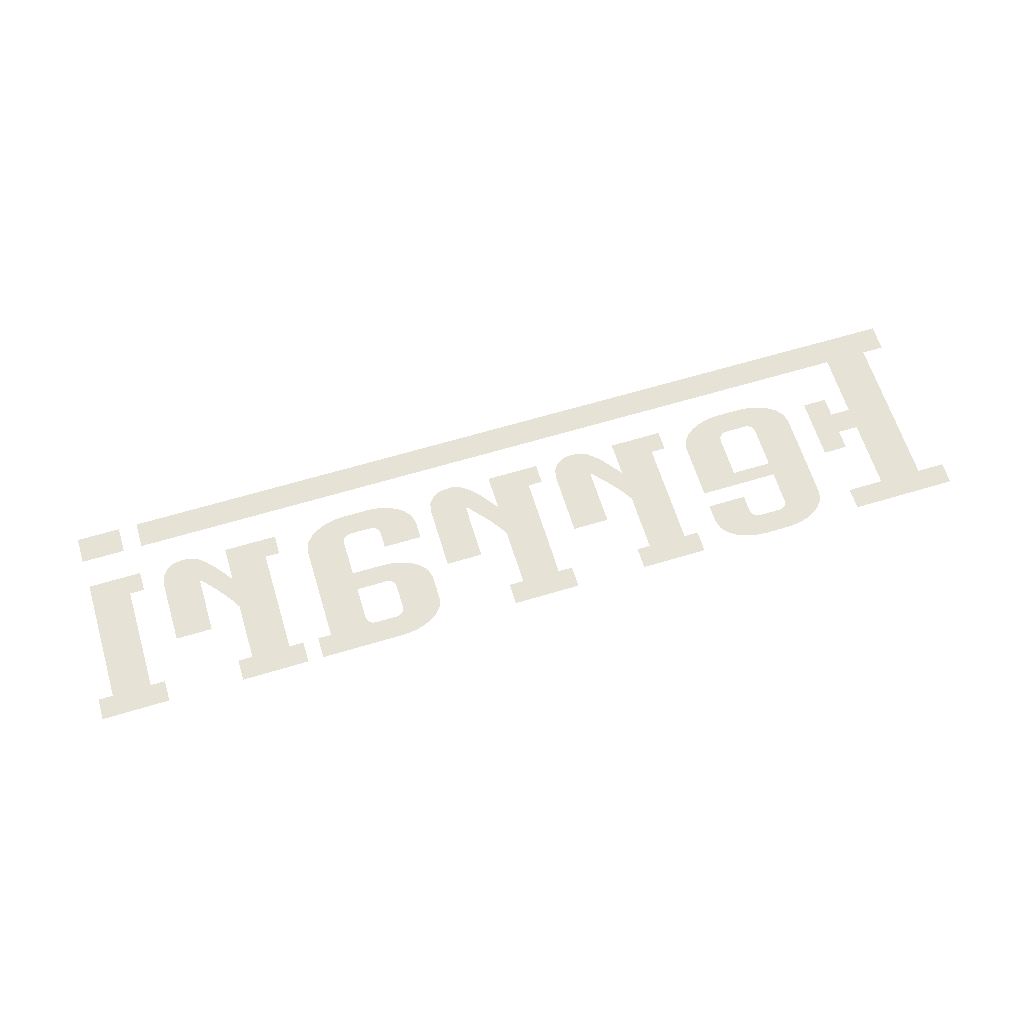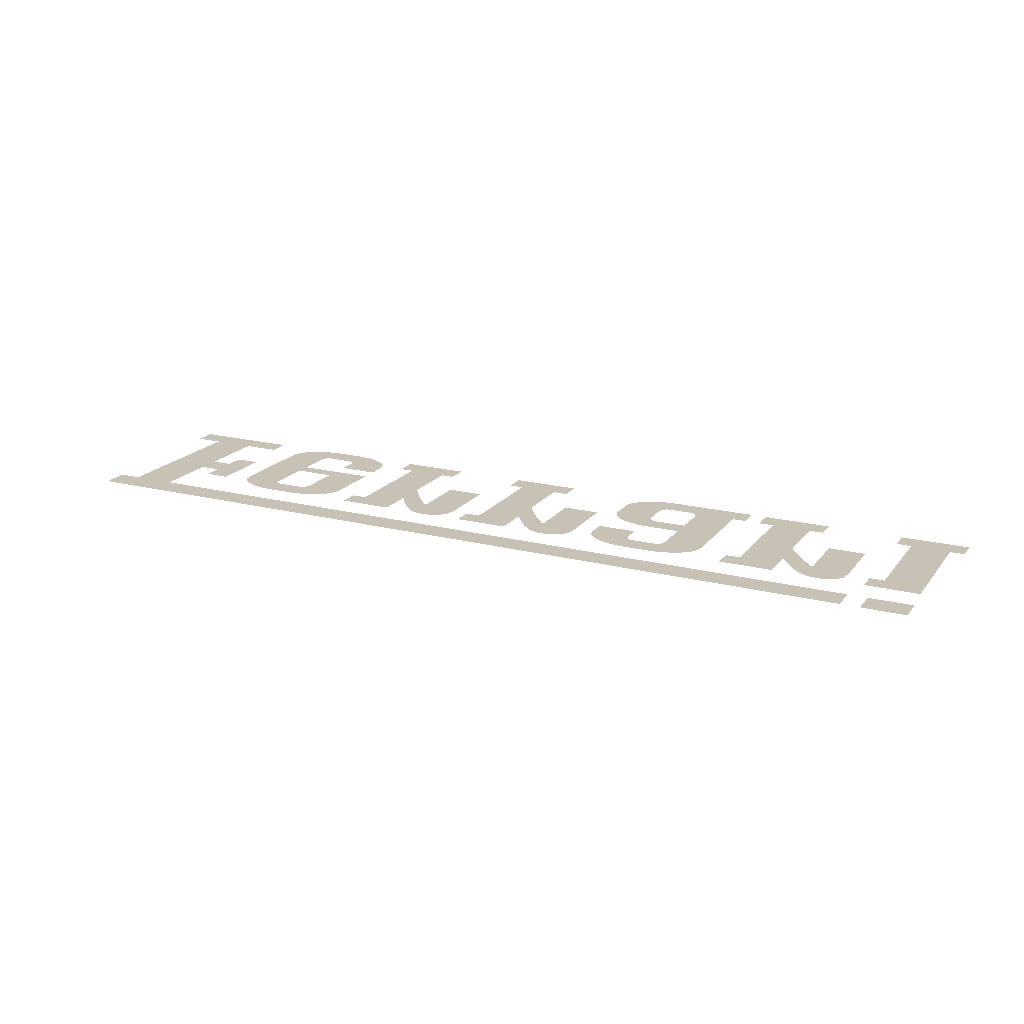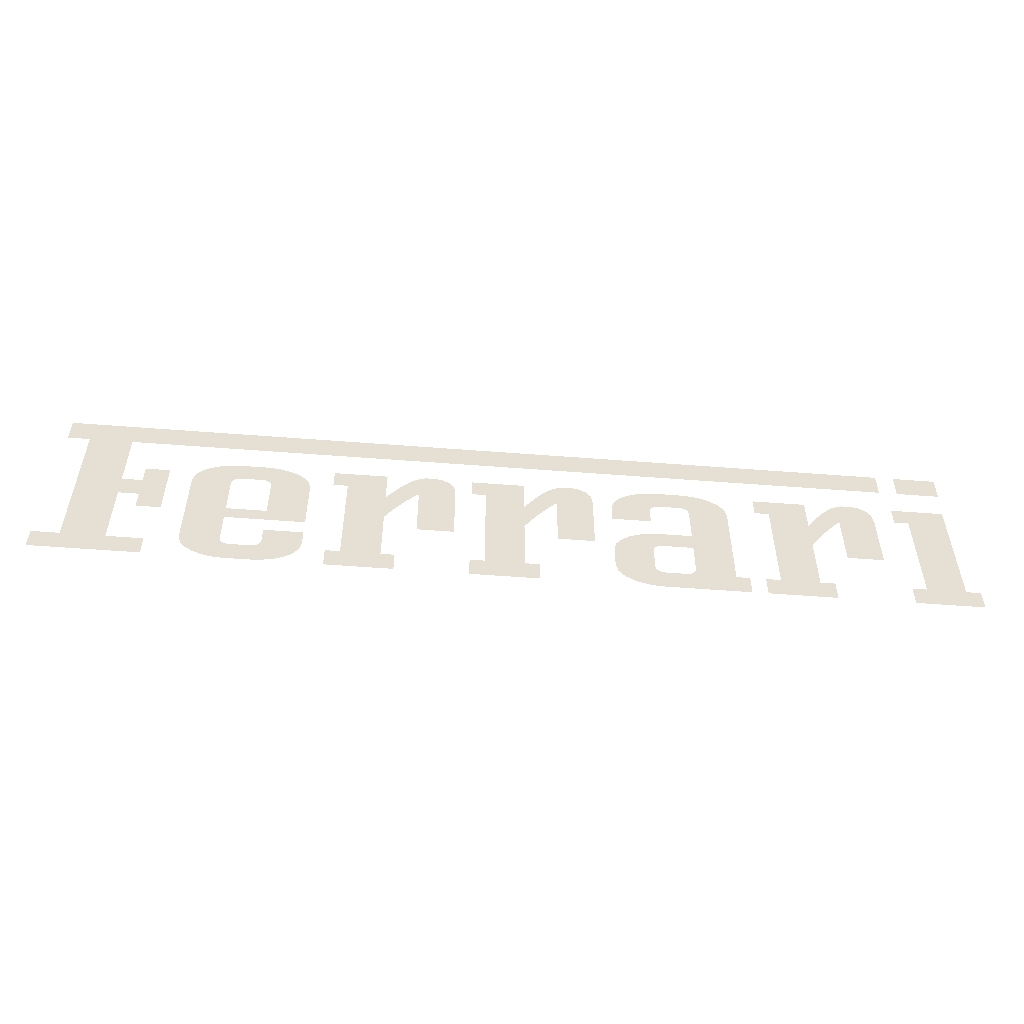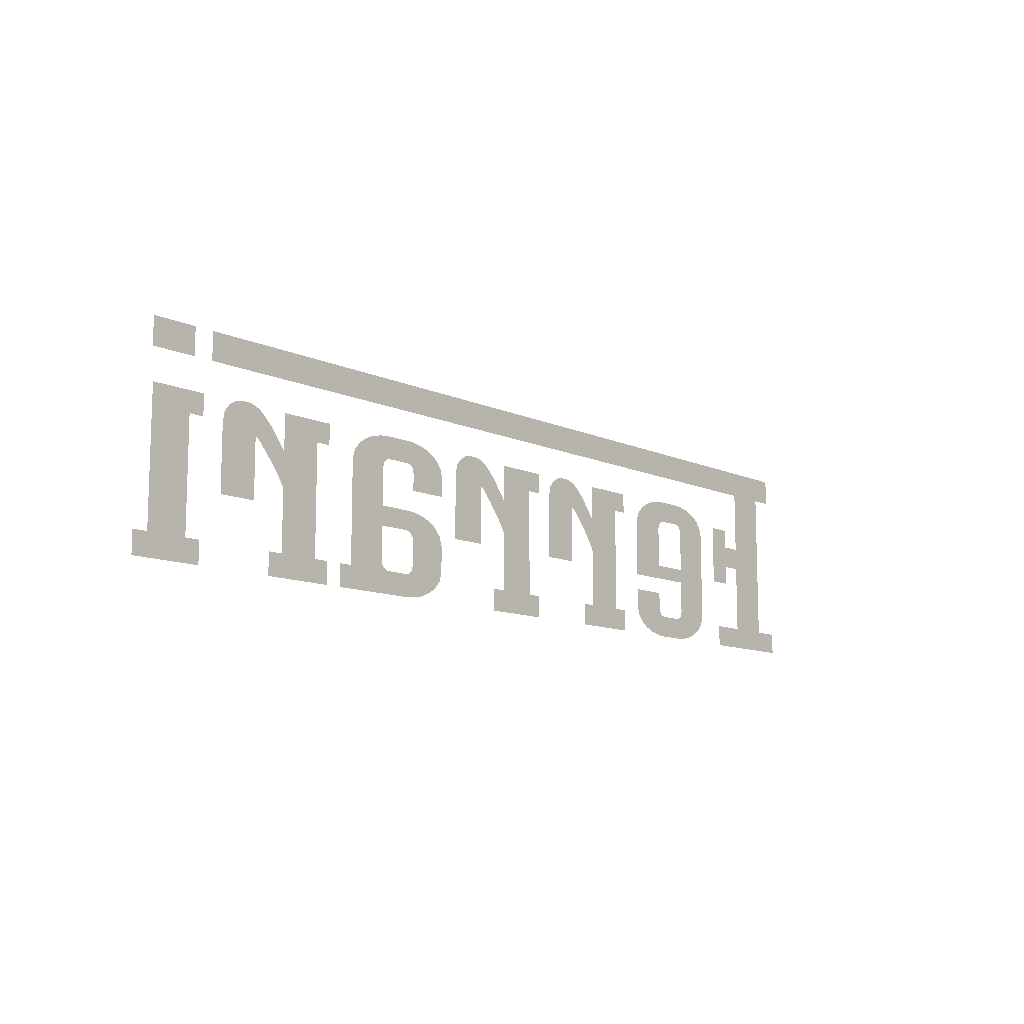
<metadata>
{"format":"obj","ext":"obj","renderer":"f3d","projection":"perspective","resolution":1024,"background":"white","views":[{"elev":63.4,"azim":163.0,"up":"+Y"},{"elev":19.0,"azim":25.9,"up":"+Y"},{"elev":-52.8,"azim":-4.8,"up":"+Z"},{"elev":-11.0,"azim":131.7,"up":"+Z"}]}
</metadata>
<code>
v -0.2003 0 0.034
v -0.2105 0 0.04625
v -0.2105 0 0.034
v -0.2003 0 0.034
v -0.1802 0 0.034
v 0.178 0 0.04625
v -0.2105 0 0.04625
v -0.2003 0 0.034
v -0.1802 0 0.0045
v -0.1802 0 0.034
v -0.2003 0 0.034
v -0.2003 0 -0.03825
v -0.1802 0 -0.03825
v -0.1802 0 -0.006
v -0.1802 0 0.034
v 0.178 0 0.034
v 0.178 0 0.04625
v -0.1708 0 0.0045
v -0.1595 0 0.0135
v -0.1708 0 0.0135
v -0.1802 0 -0.006
v -0.1802 0 0.0045
v -0.2003 0 0.034
v -0.1802 0 -0.006
v -0.1708 0 0.0045
v -0.1802 0 0.0045
v -0.1802 0 -0.006
v -0.1708 0 -0.006
v -0.1595 0 0.0135
v -0.1708 0 0.0045
v -0.1708 0 -0.015
v -0.1595 0 -0.015
v -0.1595 0 0.0135
v -0.1708 0 -0.006
v -0.213 0 -0.04825
v -0.1635 0 -0.04825
v -0.2003 0 -0.03825
v -0.213 0 -0.03825
v -0.1635 0 -0.04825
v -0.1802 0 -0.03825
v -0.2003 0 -0.03825
v -0.1635 0 -0.04825
v -0.1635 0 -0.03825
v -0.1802 0 -0.03825
v -0.116 0 0.02075
v -0.116 0 0.01075
v -0.1145 0 0.01044
v -0.116 0 0.02075
v -0.1145 0 0.01044
v -0.1107 0 0.02036
v -0.1134 0 0.02065
v -0.1265 0 0.01075
v -0.116 0 0.01075
v -0.116 0 0.02075
v -0.1265 0 0.02075
v -0.128 0 0.01044
v -0.1265 0 0.01075
v -0.1265 0 0.02075
v -0.1291 0 0.02065
v -0.1293 0 0.00958
v -0.1318 0 0.02036
v -0.1347 0 0.0198
v -0.1379 0 0.01885
v -0.1293 0 0.00958
v -0.128 0 0.01044
v -0.1291 0 0.02065
v -0.1318 0 0.02036
v -0.1132 0 0.00958
v -0.1078 0 0.01979
v -0.1107 0 0.02036
v -0.1145 0 0.01044
v -0.1302 0 0.00828
v -0.1293 0 0.00958
v -0.1379 0 0.01885
v -0.1412 0 0.01734
v -0.1123 0 0.00828
v -0.1047 0 0.01885
v -0.1078 0 0.01979
v -0.1132 0 0.00958
v -0.1123 0 0.00828
v -0.09788 0 0.01501
v -0.1013 0 0.01734
v -0.1047 0 0.01885
v -0.1123 0 0.00828
v -0.112 0 0.00675
v -0.09511 0 0.01166
v -0.09788 0 0.01501
v -0.1305 0 0.00675
v -0.1446 0 0.01501
v -0.1474 0 0.01166
v -0.1485 0 0.0075
v -0.1305 0 0.00675
v -0.1302 0 0.00828
v -0.1412 0 0.01734
v -0.1446 0 0.01501
v -0.112 0 -0.0125
v -0.094 0 0.0075
v -0.09511 0 0.01166
v -0.112 0 0.00675
v -0.1305 0 -0.019
v -0.1305 0 -0.0125
v -0.1485 0 -0.035
v -0.1305 0 -0.019
v -0.112 0 -0.019
v -0.112 0 -0.0125
v -0.1305 0 -0.0125
v -0.112 0 -0.019
v -0.094 0 -0.019
v -0.094 0 0.0075
v -0.112 0 -0.0125
v -0.112 0 -0.03425
v -0.09788 0 -0.04251
v -0.09511 0 -0.03916
v -0.094 0 -0.035
v -0.1485 0 -0.035
v -0.1305 0 -0.0125
v -0.1305 0 0.00675
v -0.1485 0 0.0075
v -0.094 0 -0.035
v -0.094 0 -0.0265
v -0.112 0 -0.0265
v -0.112 0 -0.03425
v -0.1132 0 -0.03708
v -0.1047 0 -0.04635
v -0.1013 0 -0.04484
v -0.1123 0 -0.03578
v -0.1474 0 -0.03916
v -0.1305 0 -0.03425
v -0.1305 0 -0.019
v -0.1485 0 -0.035
v -0.1446 0 -0.04251
v -0.1302 0 -0.03578
v -0.1305 0 -0.03425
v -0.1474 0 -0.03916
v -0.1013 0 -0.04484
v -0.09788 0 -0.04251
v -0.112 0 -0.03425
v -0.1123 0 -0.03578
v -0.1379 0 -0.04635
v -0.1302 0 -0.03578
v -0.1446 0 -0.04251
v -0.1412 0 -0.04484
v -0.1347 0 -0.04729
v -0.1293 0 -0.03708
v -0.1302 0 -0.03578
v -0.1379 0 -0.04635
v -0.1318 0 -0.04786
v -0.128 0 -0.03794
v -0.1293 0 -0.03708
v -0.1347 0 -0.04729
v -0.1107 0 -0.04786
v -0.1078 0 -0.04729
v -0.1047 0 -0.04635
v -0.1132 0 -0.03708
v -0.1134 0 -0.04816
v -0.1107 0 -0.04786
v -0.1132 0 -0.03708
v -0.1145 0 -0.03794
v -0.1265 0 -0.04825
v -0.128 0 -0.03794
v -0.1318 0 -0.04786
v -0.1291 0 -0.04816
v -0.1265 0 -0.04825
v -0.116 0 -0.04825
v -0.1265 0 -0.03825
v -0.128 0 -0.03794
v -0.116 0 -0.04825
v -0.116 0 -0.03825
v -0.1265 0 -0.03825
v -0.116 0 -0.04825
v -0.1134 0 -0.04816
v -0.1145 0 -0.03794
v -0.116 0 -0.03825
v -0.0835 0 0.01075
v -0.07675 0 0.01075
v -0.05875 0 0.02
v -0.0835 0 0.02
v -0.044 0 0.0075
v -0.0435 0 0.0075
v -0.02975 0 0.01825
v -0.03325 0 0.02025
v -0.0435 0 0.0075
v -0.0265 0 0.01
v -0.02725 0 0.015
v -0.02975 0 0.01825
v -0.0435 0 0.0075
v -0.0435 0 -0.01875
v -0.0265 0 -0.01875
v -0.0265 0 0.01
v -0.04475 0 0.007
v -0.03675 0 0.02075
v -0.04075 0 0.02075
v -0.04525 0 0.019
v -0.04475 0 0.007
v -0.04525 0 0.019
v -0.0485 0 0.01625
v -0.0465 0 0.005
v -0.04475 0 0.007
v -0.044 0 0.0075
v -0.03325 0 0.02025
v -0.03675 0 0.02075
v -0.05875 0 0.00375
v -0.05875 0 0.02
v -0.07675 0 0.01075
v -0.07675 0 -0.03825
v -0.05875 0 0.00375
v -0.05625 0 -0.00725
v -0.053 0 -0.00275
v -0.055 0 0.00875
v -0.05875 0 0.00375
v -0.07675 0 -0.03825
v -0.05875 0 -0.01125
v -0.05625 0 -0.00725
v -0.04975 0 0.00125
v -0.0465 0 0.005
v -0.0485 0 0.01625
v -0.05175 0 0.013
v -0.053 0 -0.00275
v -0.04975 0 0.00125
v -0.05175 0 0.013
v -0.055 0 0.00875
v -0.07675 0 -0.03825
v -0.0835 0 -0.03825
v -0.0835 0 -0.04825
v -0.0525 0 -0.04825
v -0.07675 0 -0.03825
v -0.05875 0 -0.03825
v -0.05875 0 -0.01125
v -0.05875 0 -0.03825
v -0.07675 0 -0.03825
v -0.0525 0 -0.04825
v -0.05875 0 -0.03825
v -0.0525 0 -0.04825
v -0.0525 0 -0.03825
v -0.019 0 0.01075
v -0.01225 0 0.01075
v 0.00575 0 0.02
v -0.019 0 0.02
v 0.0205 0 0.0075
v 0.021 0 0.0075
v 0.03475 0 0.01825
v 0.03125 0 0.02025
v 0.021 0 0.0075
v 0.038 0 0.01
v 0.03725 0 0.015
v 0.03475 0 0.01825
v 0.021 0 0.0075
v 0.021 0 -0.01875
v 0.038 0 -0.01875
v 0.038 0 0.01
v 0.01975 0 0.007
v 0.02775 0 0.02075
v 0.02375 0 0.02075
v 0.01925 0 0.019
v 0.01975 0 0.007
v 0.01925 0 0.019
v 0.016 0 0.01625
v 0.018 0 0.005
v 0.01975 0 0.007
v 0.0205 0 0.0075
v 0.03125 0 0.02025
v 0.02775 0 0.02075
v 0.00575 0 0.00375
v 0.00575 0 0.02
v -0.01225 0 0.01075
v -0.01225 0 -0.03825
v 0.00575 0 0.00375
v 0.00825 0 -0.00725
v 0.0115 0 -0.00275
v 0.0095 0 0.00875
v 0.00575 0 0.00375
v -0.01225 0 -0.03825
v 0.00575 0 -0.01125
v 0.00825 0 -0.00725
v 0.01475 0 0.00125
v 0.018 0 0.005
v 0.016 0 0.01625
v 0.01275 0 0.013
v 0.0115 0 -0.00275
v 0.01475 0 0.00125
v 0.01275 0 0.013
v 0.0095 0 0.00875
v -0.01225 0 -0.03825
v -0.019 0 -0.03825
v -0.019 0 -0.04825
v 0.0125 0 -0.04825
v -0.01225 0 -0.03825
v 0.00575 0 -0.03825
v 0.00575 0 -0.01125
v 0.00575 0 -0.03825
v -0.01225 0 -0.03825
v 0.0125 0 -0.04825
v 0.00575 0 -0.03825
v 0.0125 0 -0.04825
v 0.0125 0 -0.03825
v 0.06875 0 0.01075
v 0.07925 0 0.01075
v 0.07925 0 0.02075
v 0.06875 0 0.02075
v 0.06722 0 0.01044
v 0.06875 0 0.01075
v 0.06875 0 0.02075
v 0.06613 0 0.02065
v 0.08078 0 0.01044
v 0.08186 0 0.02065
v 0.07925 0 0.02075
v 0.07925 0 0.01075
v 0.06592 0 0.00958
v 0.06342 0 0.02036
v 0.06054 0 0.0198
v 0.0574 0 0.01885
v 0.06592 0 0.00958
v 0.06722 0 0.01044
v 0.06613 0 0.02065
v 0.06342 0 0.02036
v 0.08208 0 0.00958
v 0.08457 0 0.02036
v 0.08186 0 0.02065
v 0.08078 0 0.01044
v 0.08208 0 0.00958
v 0.0906 0 0.01885
v 0.08747 0 0.01979
v 0.08457 0 0.02036
v 0.06506 0 0.00828
v 0.06592 0 0.00958
v 0.0574 0 0.01885
v 0.05402 0 0.01734
v 0.08295 0 0.00828
v 0.09398 0 0.01734
v 0.0906 0 0.01885
v 0.08208 0 0.00958
v 0.06475 0 0.00675
v 0.05063 0 0.01501
v 0.04786 0 0.01166
v 0.04675 0 0.0075
v 0.06475 0 0.00675
v 0.06506 0 0.00828
v 0.05402 0 0.01734
v 0.05063 0 0.01501
v 0.08325 0 0.00675
v 0.09738 0 0.01501
v 0.09398 0 0.01734
v 0.08295 0 0.00828
v 0.08325 0 0.00675
v 0.1013 0 0.0075
v 0.1001 0 0.01166
v 0.09738 0 0.01501
v 0.04675 0 -0.001
v 0.06475 0 -0.001
v 0.06475 0 0.00675
v 0.04675 0 0.0075
v 0.08325 0 -0.01025
v 0.08325 0 -0.019
v 0.1013 0 -0.03825
v 0.08325 0 -0.019
v 0.08325 0 -0.01025
v 0.06875 0 -0.01025
v 0.06875 0 -0.019
v 0.08325 0 -0.019
v 0.08325 0 -0.03425
v 0.1075 0 -0.04825
v 0.1013 0 -0.03825
v 0.06722 0 -0.0193
v 0.06875 0 -0.019
v 0.06875 0 -0.01025
v 0.06613 0 -0.01035
v 0.06592 0 -0.02017
v 0.06342 0 -0.01064
v 0.06054 0 -0.0112
v 0.0574 0 -0.01215
v 0.06592 0 -0.02017
v 0.06722 0 -0.0193
v 0.06613 0 -0.01035
v 0.06342 0 -0.01064
v 0.06506 0 -0.02147
v 0.06592 0 -0.02017
v 0.0574 0 -0.01215
v 0.05402 0 -0.01366
v 0.06475 0 -0.023
v 0.06506 0 -0.02147
v 0.05402 0 -0.01366
v 0.05063 0 -0.01599
v 0.04675 0 -0.0235
v 0.06475 0 -0.023
v 0.05063 0 -0.01599
v 0.04786 0 -0.01935
v 0.04675 0 -0.035
v 0.06475 0 -0.03425
v 0.06475 0 -0.023
v 0.04675 0 -0.0235
v 0.1013 0 -0.03825
v 0.1013 0 0.0075
v 0.08325 0 0.00675
v 0.08325 0 -0.01025
v 0.1013 0 -0.03825
v 0.1075 0 -0.04825
v 0.1075 0 -0.03825
v 0.05063 0 -0.04251
v 0.06475 0 -0.03425
v 0.04675 0 -0.035
v 0.04786 0 -0.03916
v 0.05402 0 -0.04484
v 0.06506 0 -0.03578
v 0.06475 0 -0.03425
v 0.05063 0 -0.04251
v 0.0574 0 -0.04635
v 0.06592 0 -0.03708
v 0.06506 0 -0.03578
v 0.05402 0 -0.04484
v 0.06342 0 -0.04786
v 0.06592 0 -0.03708
v 0.0574 0 -0.04635
v 0.06054 0 -0.04729
v 0.06613 0 -0.04816
v 0.06722 0 -0.03794
v 0.06592 0 -0.03708
v 0.06342 0 -0.04786
v 0.06875 0 -0.04825
v 0.06875 0 -0.03825
v 0.06722 0 -0.03794
v 0.06613 0 -0.04816
v 0.06875 0 -0.04825
v 0.07925 0 -0.03825
v 0.06875 0 -0.03825
v 0.1075 0 -0.04825
v 0.08325 0 -0.03425
v 0.08295 0 -0.03578
v 0.1075 0 -0.04825
v 0.08295 0 -0.03578
v 0.08208 0 -0.03708
v 0.1075 0 -0.04825
v 0.08208 0 -0.03708
v 0.08078 0 -0.03794
v 0.1075 0 -0.04825
v 0.08078 0 -0.03794
v 0.07925 0 -0.03825
v 0.06875 0 -0.04825
v 0.1148 0 0.01075
v 0.1215 0 0.01075
v 0.1395 0 0.02
v 0.1148 0 0.02
v 0.1542 0 0.0075
v 0.1547 0 0.0075
v 0.1685 0 0.01825
v 0.165 0 0.02025
v 0.1547 0 0.0075
v 0.1718 0 0.01
v 0.171 0 0.015
v 0.1685 0 0.01825
v 0.1547 0 0.0075
v 0.1547 0 -0.01875
v 0.1718 0 -0.01875
v 0.1718 0 0.01
v 0.1535 0 0.007
v 0.1615 0 0.02075
v 0.1575 0 0.02075
v 0.153 0 0.019
v 0.1535 0 0.007
v 0.153 0 0.019
v 0.1497 0 0.01625
v 0.1517 0 0.005
v 0.1535 0 0.007
v 0.1542 0 0.0075
v 0.165 0 0.02025
v 0.1615 0 0.02075
v 0.1395 0 0.00375
v 0.1395 0 0.02
v 0.1215 0 0.01075
v 0.1215 0 -0.03825
v 0.1395 0 0.00375
v 0.142 0 -0.00725
v 0.1452 0 -0.00275
v 0.1432 0 0.00875
v 0.1395 0 0.00375
v 0.1215 0 -0.03825
v 0.1395 0 -0.01125
v 0.142 0 -0.00725
v 0.1485 0 0.00125
v 0.1517 0 0.005
v 0.1497 0 0.01625
v 0.1465 0 0.013
v 0.1452 0 -0.00275
v 0.1485 0 0.00125
v 0.1465 0 0.013
v 0.1432 0 0.00875
v 0.1215 0 -0.03825
v 0.1148 0 -0.03825
v 0.1148 0 -0.04825
v 0.1462 0 -0.04825
v 0.1215 0 -0.03825
v 0.1395 0 -0.03825
v 0.1395 0 -0.01125
v 0.1395 0 -0.03825
v 0.1215 0 -0.03825
v 0.1462 0 -0.04825
v 0.1395 0 -0.03825
v 0.1462 0 -0.04825
v 0.1462 0 -0.03825
v 0.1867 0 0.034
v 0.207 0 0.034
v 0.207 0 0.04625
v 0.1867 0 0.04625
v 0.1815 0 0.01075
v 0.1883 0 0.01075
v 0.2062 0 0.02
v 0.1815 0 0.02
v 0.1883 0 -0.03825
v 0.1815 0 -0.03825
v 0.1815 0 -0.04825
v 0.213 0 -0.04825
v 0.2062 0 -0.03825
v 0.2062 0 0.02
v 0.1883 0 0.01075
v 0.1883 0 -0.03825
v 0.2062 0 -0.03825
v 0.1883 0 -0.03825
v 0.213 0 -0.04825
v 0.2062 0 -0.03825
v 0.213 0 -0.04825
v 0.213 0 -0.03825
g mesh7476541
f 1 2 3
f 4 5 6
f 6 7 4
f 8 9 10
f 11 12 13
f 13 14 11
f 15 16 17
f 18 19 20
f 21 22 23
f 24 25 26
f 27 28 29
f 29 30 27
f 31 32 33
f 33 34 31
f 35 36 37
f 37 38 35
f 39 40 41
f 42 43 44
f 45 46 47
f 48 49 50
f 50 51 48
f 52 53 54
f 54 55 52
f 56 57 58
f 58 59 56
f 60 61 62
f 62 63 60
f 64 65 66
f 66 67 64
f 68 69 70
f 70 71 68
f 72 73 74
f 74 75 72
f 76 77 78
f 78 79 76
f 80 81 82
f 82 83 80
f 84 85 86
f 86 87 84
f 88 89 90
f 90 91 88
f 92 93 94
f 94 95 92
f 96 97 98
f 98 99 96
f 100 101 102
f 103 104 105
f 105 106 103
f 107 108 109
f 109 110 107
f 111 112 113
f 113 114 111
f 115 116 117
f 117 118 115
f 119 120 121
f 121 122 119
f 123 124 125
f 125 126 123
f 127 128 129
f 129 130 127
f 131 132 133
f 133 134 131
f 135 136 137
f 137 138 135
f 139 140 141
f 141 142 139
f 143 144 145
f 145 146 143
f 147 148 149
f 149 150 147
f 151 152 153
f 153 154 151
f 155 156 157
f 157 158 155
f 159 160 161
f 161 162 159
f 163 164 165
f 165 166 163
f 167 168 169
f 170 171 172
f 172 173 170
f 174 175 176
f 176 177 174
f 178 179 180
f 180 181 178
f 182 183 184
f 184 185 182
f 186 187 188
f 188 189 186
f 190 191 192
f 192 193 190
f 194 195 196
f 196 197 194
f 198 199 200
f 200 201 198
f 202 203 204
f 204 205 202
f 206 207 208
f 208 209 206
f 210 211 212
f 212 213 210
f 214 215 216
f 216 217 214
f 218 219 220
f 220 221 218
f 222 223 224
f 224 225 222
f 226 227 228
f 229 230 231
f 232 233 234
f 235 236 237
f 237 238 235
f 239 240 241
f 241 242 239
f 243 244 245
f 245 246 243
f 247 248 249
f 249 250 247
f 251 252 253
f 253 254 251
f 255 256 257
f 257 258 255
f 259 260 261
f 261 262 259
f 263 264 265
f 265 266 263
f 267 268 269
f 269 270 267
f 271 272 273
f 273 274 271
f 275 276 277
f 277 278 275
f 279 280 281
f 281 282 279
f 283 284 285
f 285 286 283
f 287 288 289
f 290 291 292
f 293 294 295
f 296 297 298
f 298 299 296
f 300 301 302
f 302 303 300
f 304 305 306
f 306 307 304
f 308 309 310
f 310 311 308
f 312 313 314
f 314 315 312
f 316 317 318
f 318 319 316
f 320 321 322
f 322 323 320
f 324 325 326
f 326 327 324
f 328 329 330
f 330 331 328
f 332 333 334
f 334 335 332
f 336 337 338
f 338 339 336
f 340 341 342
f 342 343 340
f 344 345 346
f 346 347 344
f 348 349 350
f 350 351 348
f 352 353 354
f 355 356 357
f 357 358 355
f 359 360 361
f 361 362 359
f 363 364 365
f 365 366 363
f 367 368 369
f 369 370 367
f 371 372 373
f 373 374 371
f 375 376 377
f 377 378 375
f 379 380 381
f 381 382 379
f 383 384 385
f 385 386 383
f 387 388 389
f 389 390 387
f 391 392 393
f 393 394 391
f 395 396 397
f 398 399 400
f 400 401 398
f 402 403 404
f 404 405 402
f 406 407 408
f 408 409 406
f 410 411 412
f 412 413 410
f 414 415 416
f 416 417 414
f 418 419 420
f 420 421 418
f 422 423 424
f 425 426 427
f 428 429 430
f 431 432 433
f 434 435 436
f 436 437 434
f 438 439 440
f 440 441 438
f 442 443 444
f 444 445 442
f 446 447 448
f 448 449 446
f 450 451 452
f 452 453 450
f 454 455 456
f 456 457 454
f 458 459 460
f 460 461 458
f 462 463 464
f 464 465 462
f 466 467 468
f 468 469 466
f 470 471 472
f 472 473 470
f 474 475 476
f 476 477 474
f 478 479 480
f 480 481 478
f 482 483 484
f 484 485 482
f 486 487 488
f 488 489 486
f 490 491 492
f 493 494 495
f 496 497 498
f 499 500 501
f 501 502 499
f 503 504 505
f 505 506 503
f 507 508 509
f 509 510 507
f 511 512 513
f 513 514 511
f 515 516 517
f 518 519 520

</code>
